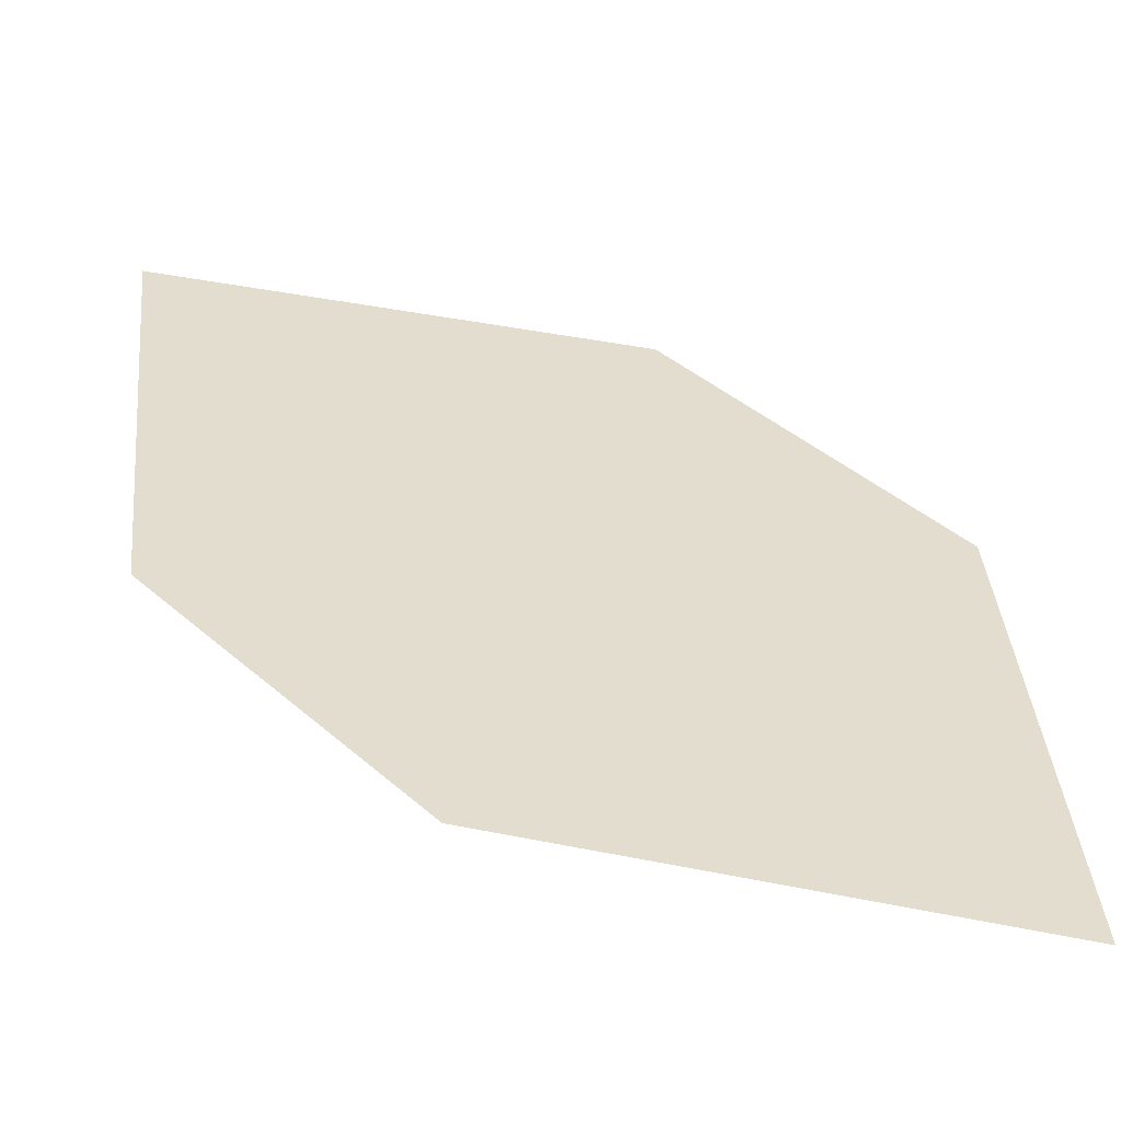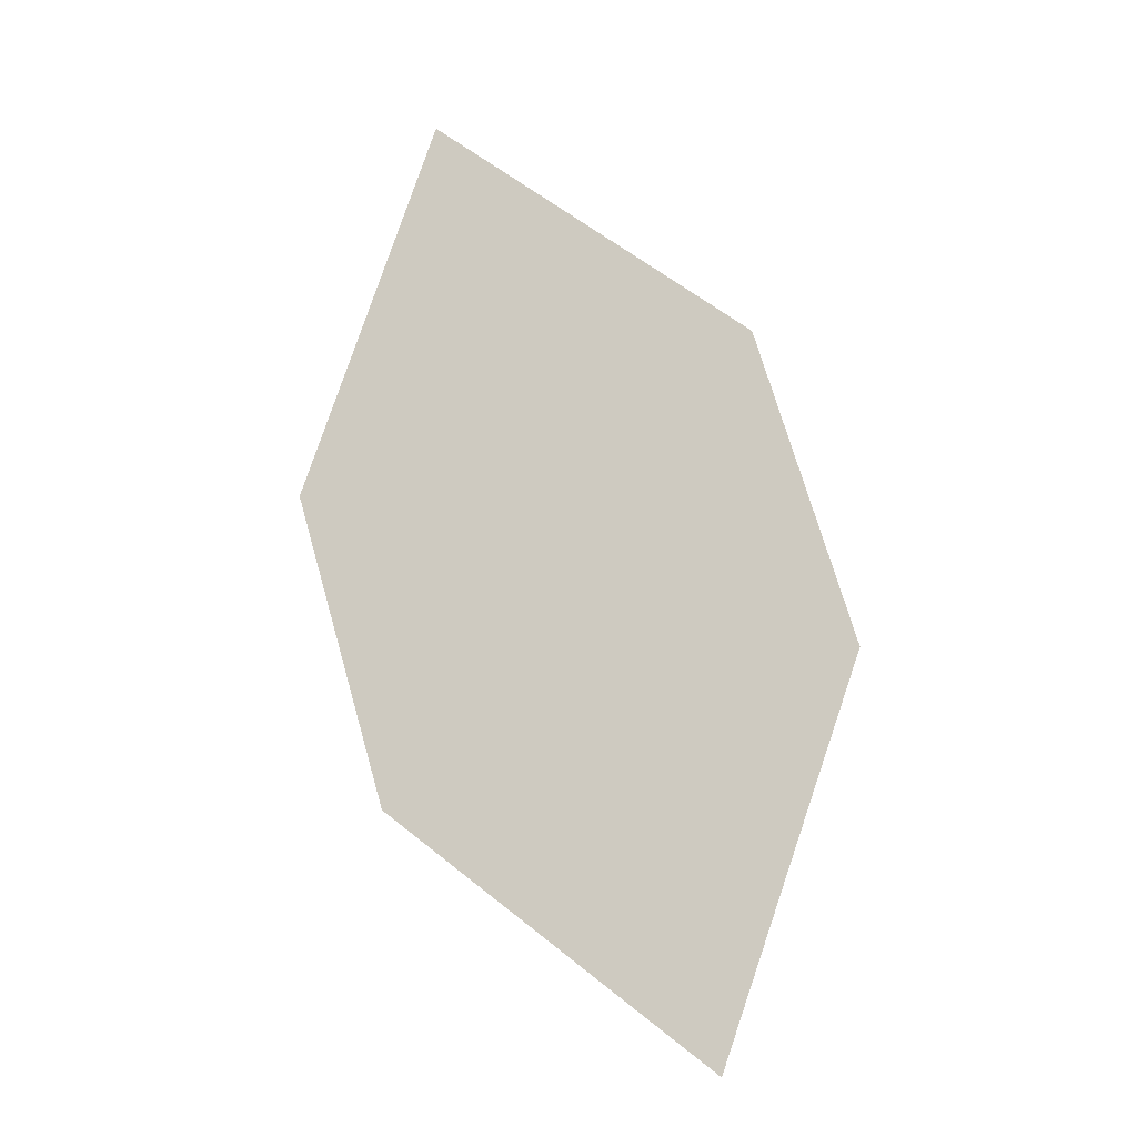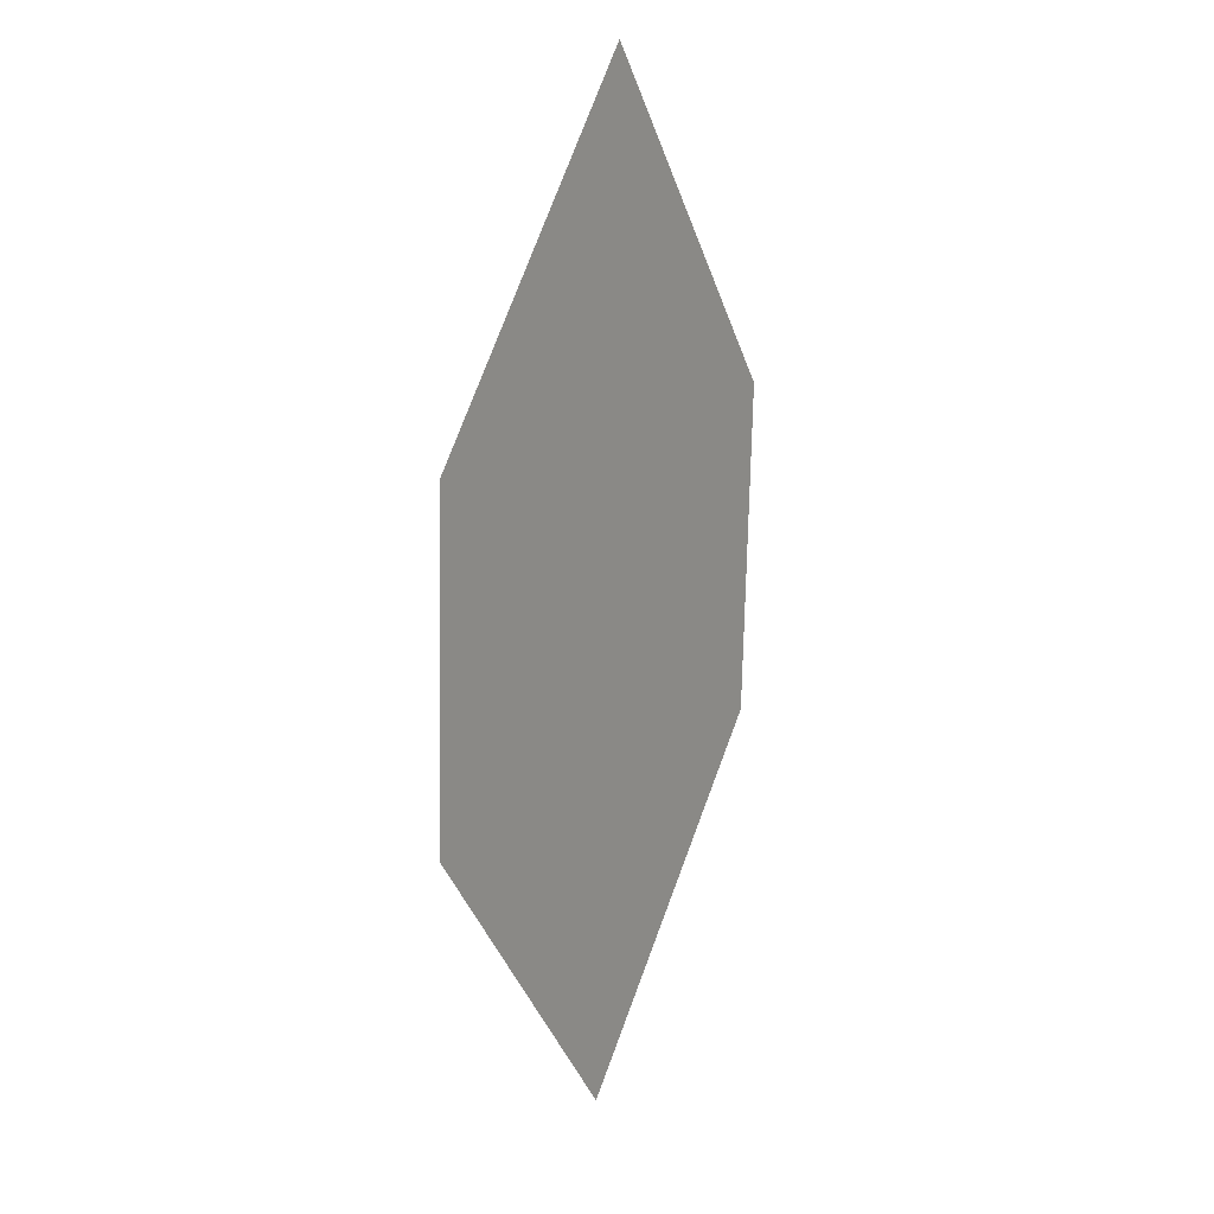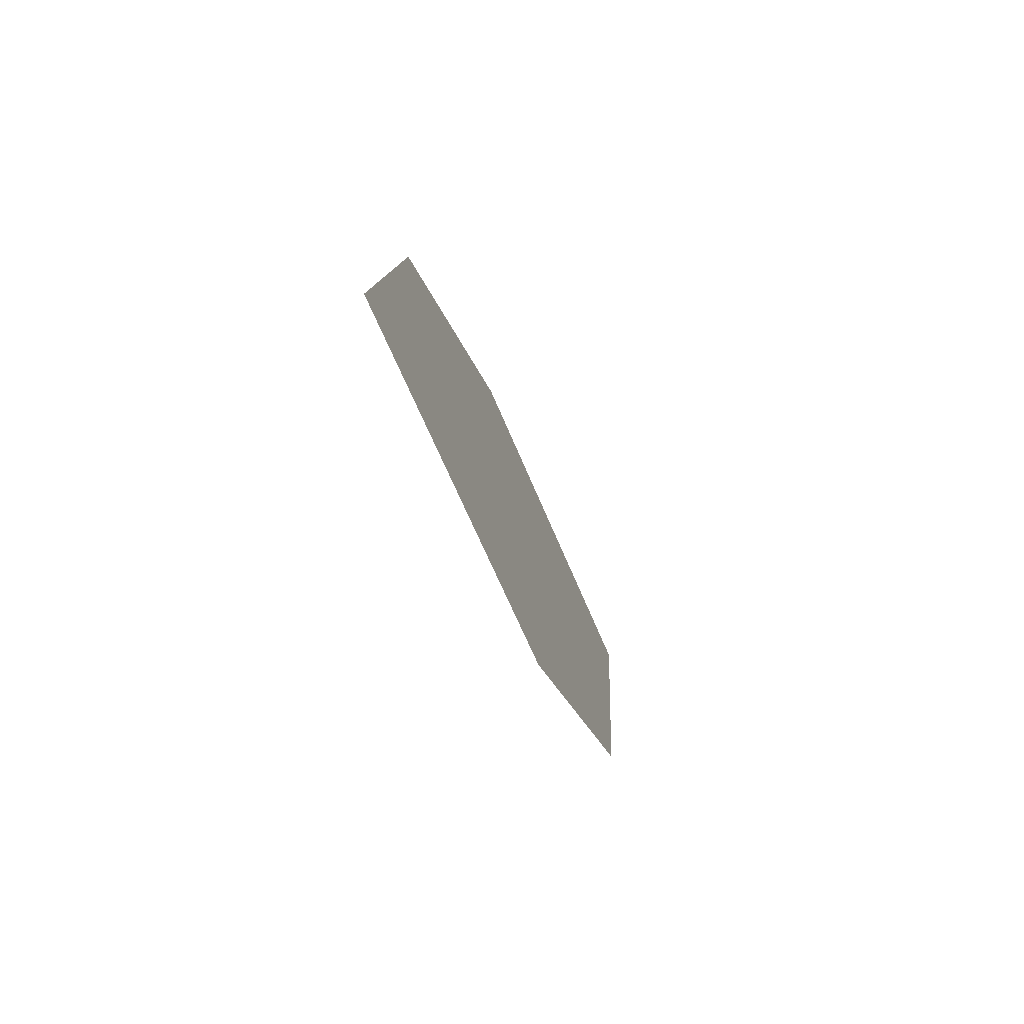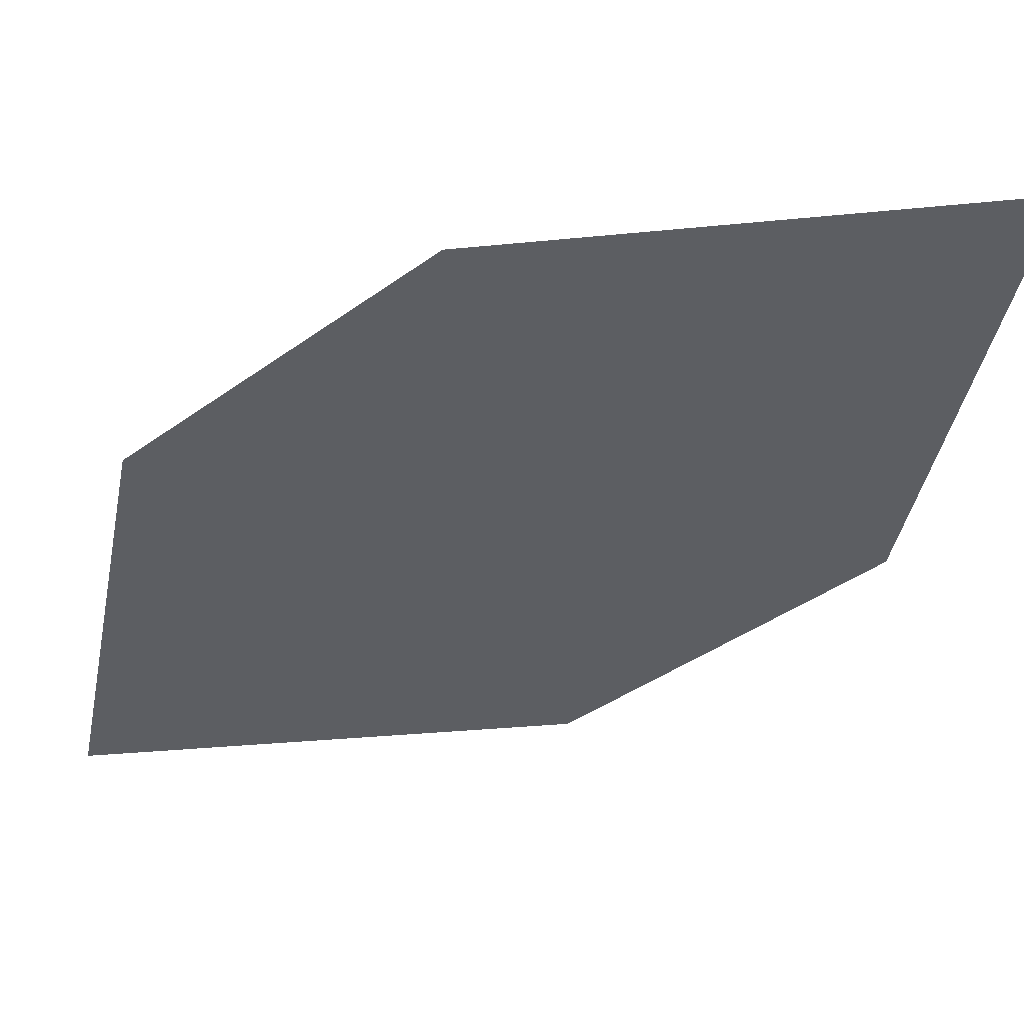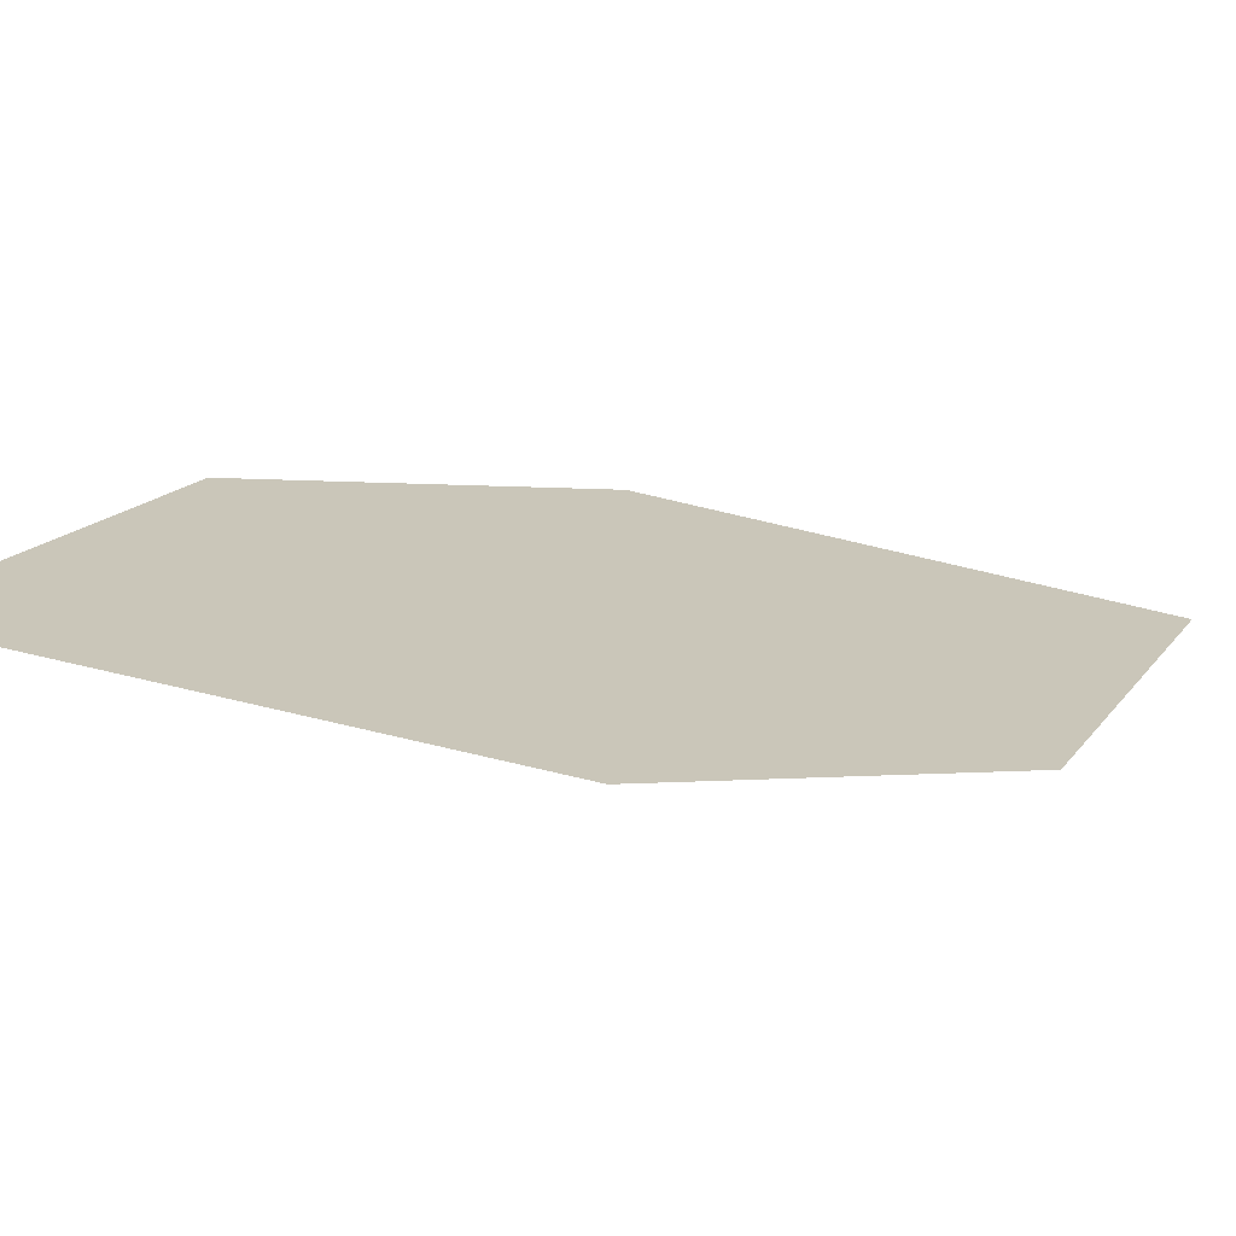
<metadata>
{"format":"obj","ext":"obj","renderer":"f3d","projection":"perspective","resolution":1024,"background":"white","views":[{"elev":48.2,"azim":153.8,"up":"+Z"},{"elev":-26.2,"azim":6.0,"up":"+Y"},{"elev":0.2,"azim":-64.2,"up":"+Y"},{"elev":77.3,"azim":63.0,"up":"+Y"},{"elev":-24.2,"azim":148.5,"up":"+Z"},{"elev":14.6,"azim":-109.6,"up":"+Z"}]}
</metadata>
<code>
o leaves.250
v -0.02706 0.2918 1.705
v -0.008796 0.3395 1.717
v -0.06019 0.4136 1.724
v -0.06741 0.3253 1.706
v -0.07845 0.3659 1.712
v -0.01984 0.3801 1.723
f 1 2 6 3
f 1 3 5 4

</code>
